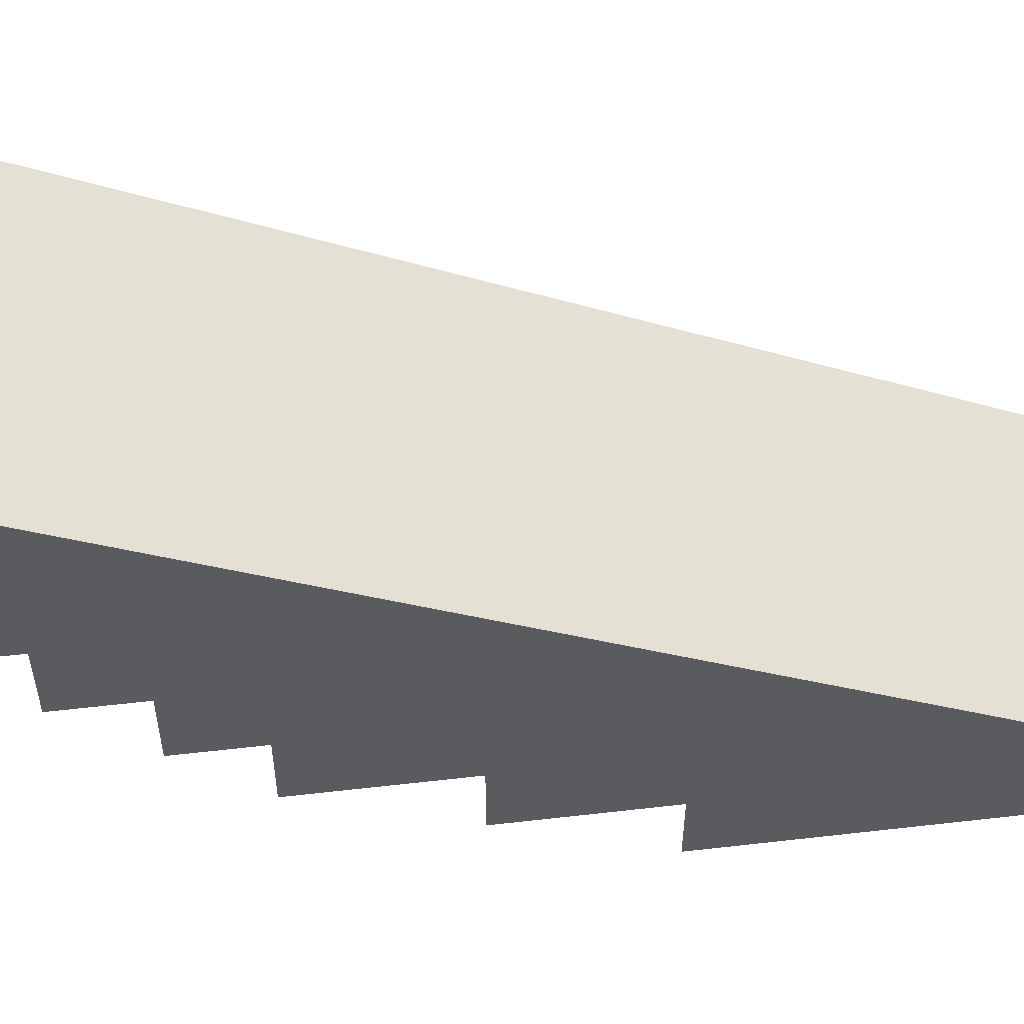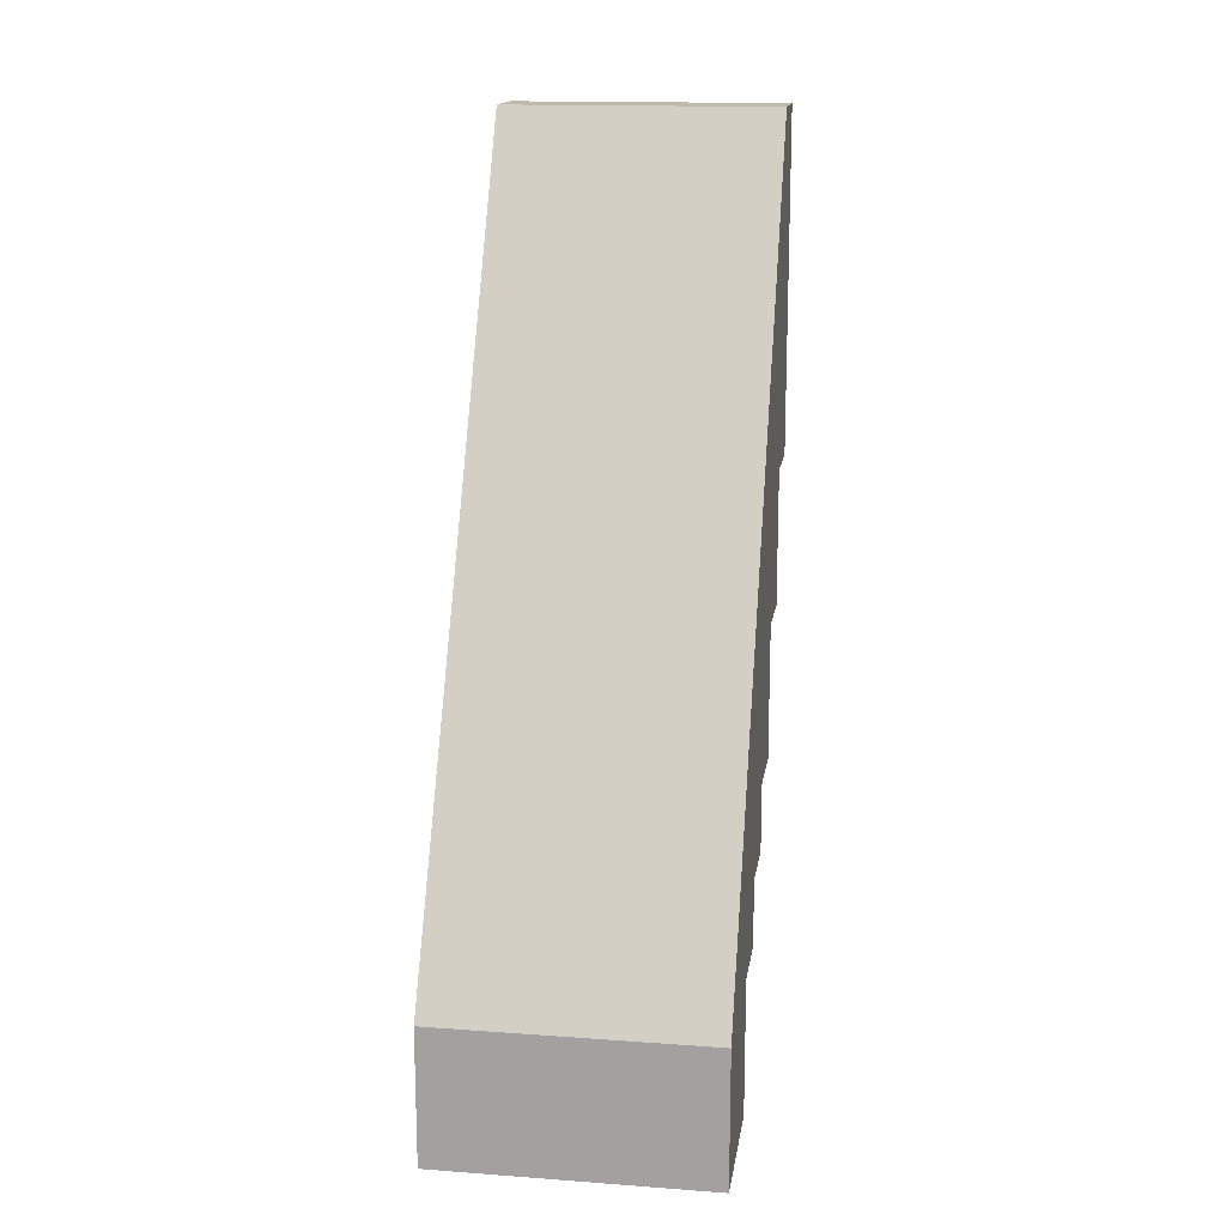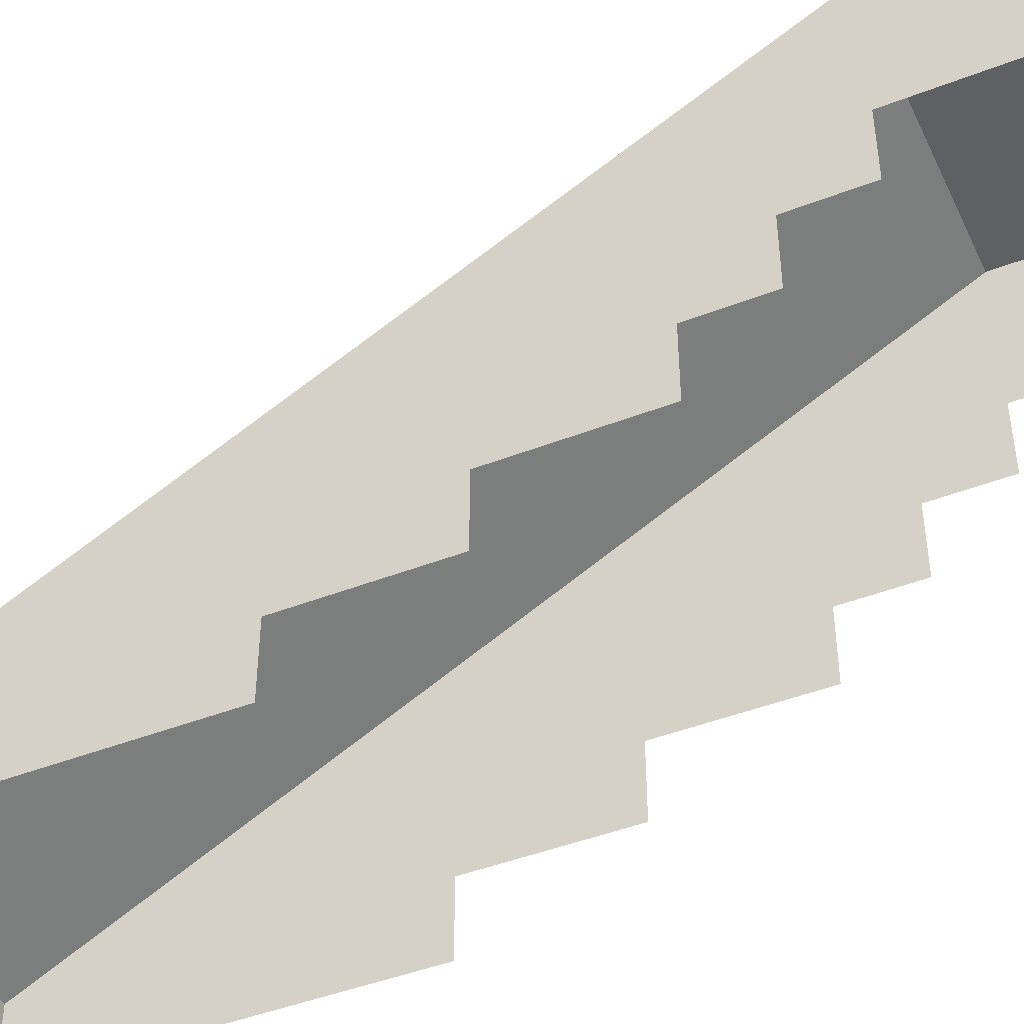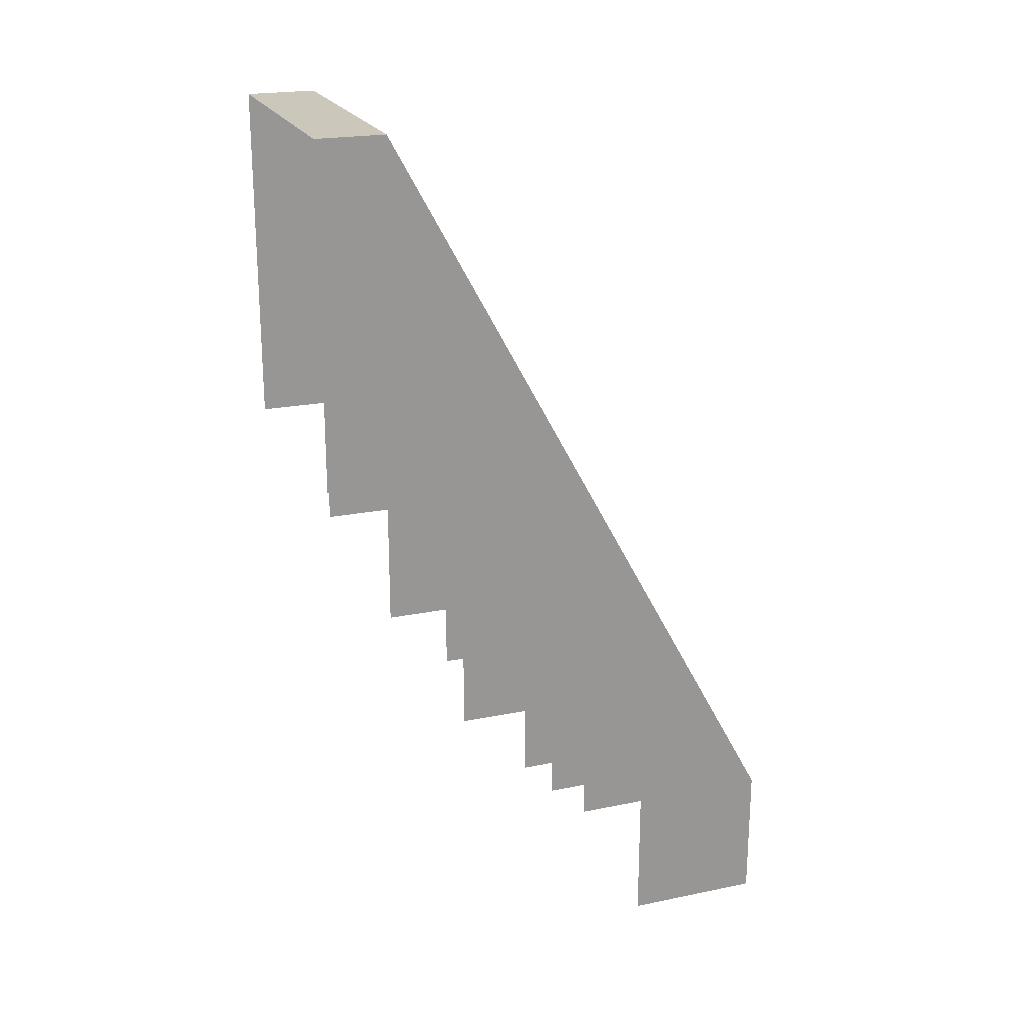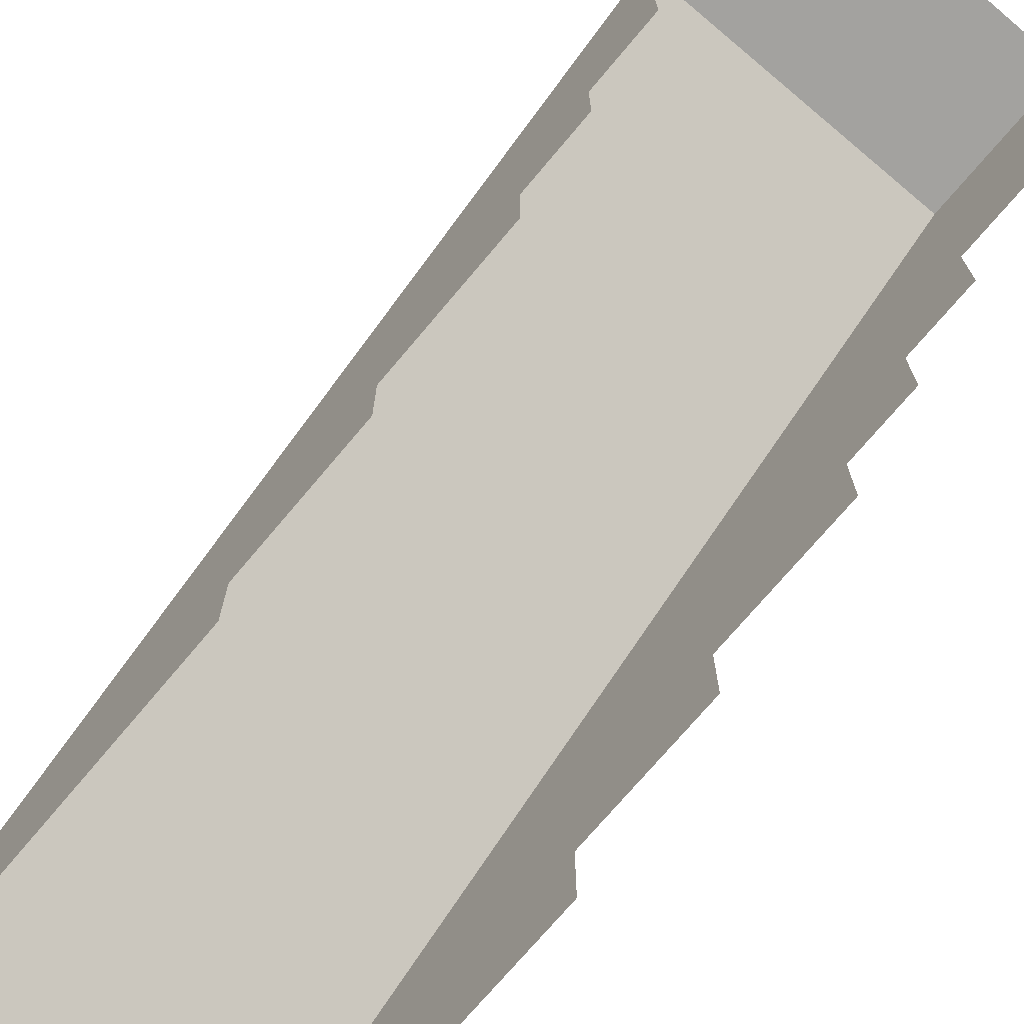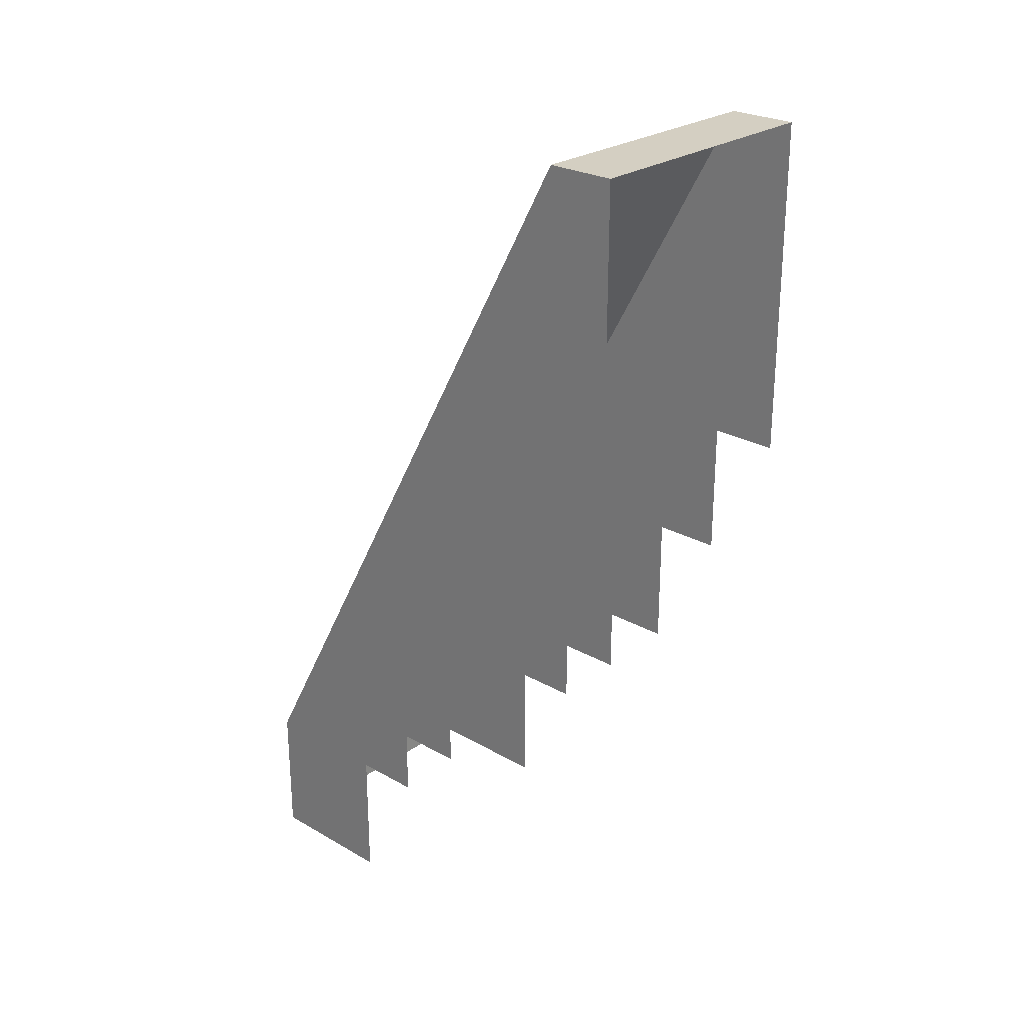
<metadata>
{"format":"obj","ext":"obj","renderer":"f3d","projection":"perspective","resolution":1024,"background":"white","views":[{"elev":55.6,"azim":-96.9,"up":"+Y"},{"elev":15.8,"azim":-171.4,"up":"+Z"},{"elev":-45.0,"azim":114.3,"up":"+Y"},{"elev":21.6,"azim":70.2,"up":"+Z"},{"elev":-72.4,"azim":140.0,"up":"+Y"},{"elev":25.6,"azim":-47.7,"up":"+Z"}]}
</metadata>
<code>
o helicopter_middle_var2_blue_body_glass
v 0.2 0.4 -0.7
v 0.2 0.4 -0.4999
v 0.2 0.2 -0.4999
v 0.2 -0.2 0.6
v 0.2 0.1 -0.4
v 0.2 0.2 -0.7
v 0.2 -0.3 0.1
v 0.2 -0.2 0.1
v 0.2 -0.2 -0.1
v 0.2 -0.1 -0.1
v 0.2 -0.3 0.6
v 0.2 -0.1 -0.3
v 0.2 0 -0.3
v 0.2 0 -0.4
v 0.2 0.1 -0.4999
v -0.2 0.2 -0.7
v -0.2 0.2 -0.4999
v -0.2 0.4 -0.4999
v -0.2 -0.2 0.1
v -0.2 -0.3 0.1
v -0.2 -0.3 0.6
v -0.2 0.4 -0.7
v -0.2 -0.2 0.6
v -0.2 -0.1 -0.1
v -0.2 -0.2 -0.1
v -0.2 0 -0.3
v -0.2 -0.1 -0.3
v -0.2 0.1 -0.4
v -0.2 0 -0.4
v -0.2 0.1 -0.4999
v -0.2 0.2 -0.7
v -0.2 0.2 -0.4999
v -0.2 0.1 -0.4999
v -0.2 0.1 -0.4
v -0.2 0 -0.4
v -0.2 0 -0.3
v -0.2 -0.1 -0.3
v -0.2 -0.1 -0.1
v -0.2 -0.2 -0.1
v -0.2 -0.2 0.1
v -0.2 -0.3 0.1
v -0.2 -0.3 0.6
v 0.2 -0.2 0.6
v -0.2 -0.2 0.6
v -0.2 -0.3 0.6
v 0.2 -0.3 0.6
v 0.2 0.4 -0.4999
v -0.2 0.4 -0.4999
v -0.2 -0.2 0.6
v 0.2 -0.2 0.6
v 0.2 0.4 -0.7
v -0.2 0.4 -0.7
v -0.2 0.4 -0.4999
v 0.2 0.4 -0.4999
f 1 2 3
f 2 4 5
f 3 2 5
f 3 6 1
f 7 8 4
f 8 9 10
f 10 4 8
f 4 11 7
f 10 12 13
f 5 4 13
f 13 4 10
f 13 14 5
f 5 15 3
f 16 17 18
f 19 20 21
f 18 22 16
f 21 23 19
f 24 25 19
f 19 23 24
f 26 27 24
f 24 23 26
f 28 29 26
f 28 18 17
f 26 23 28
f 17 30 28
f 28 23 18
f 43 44 45
f 45 46 43
f 47 48 49
f 49 50 47
f 51 52 53
f 53 54 51

</code>
